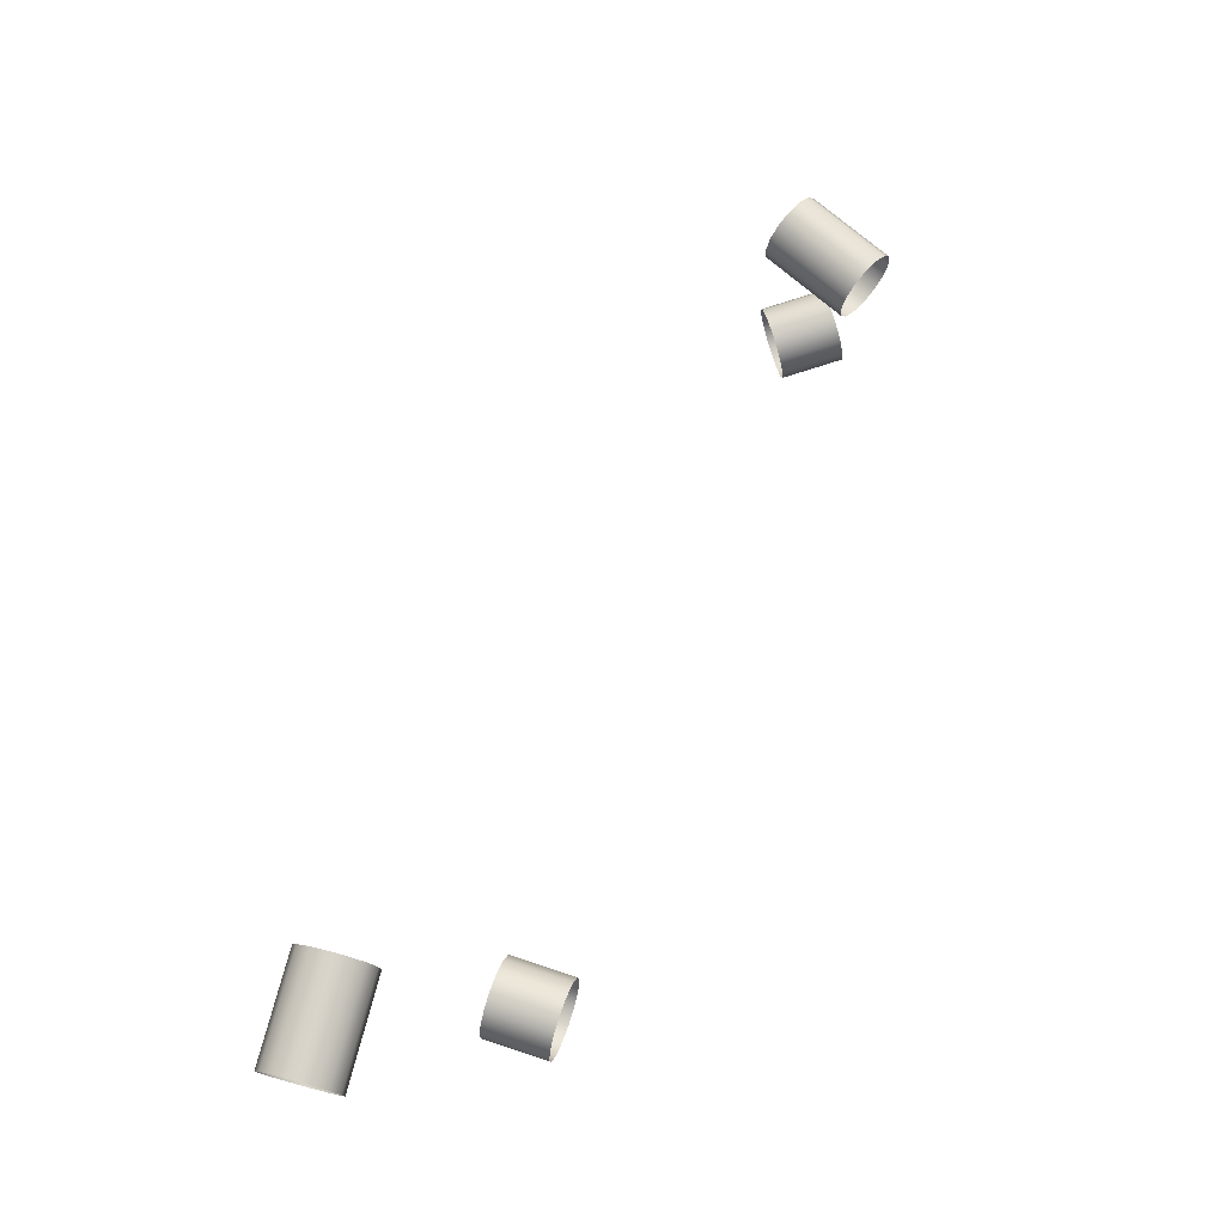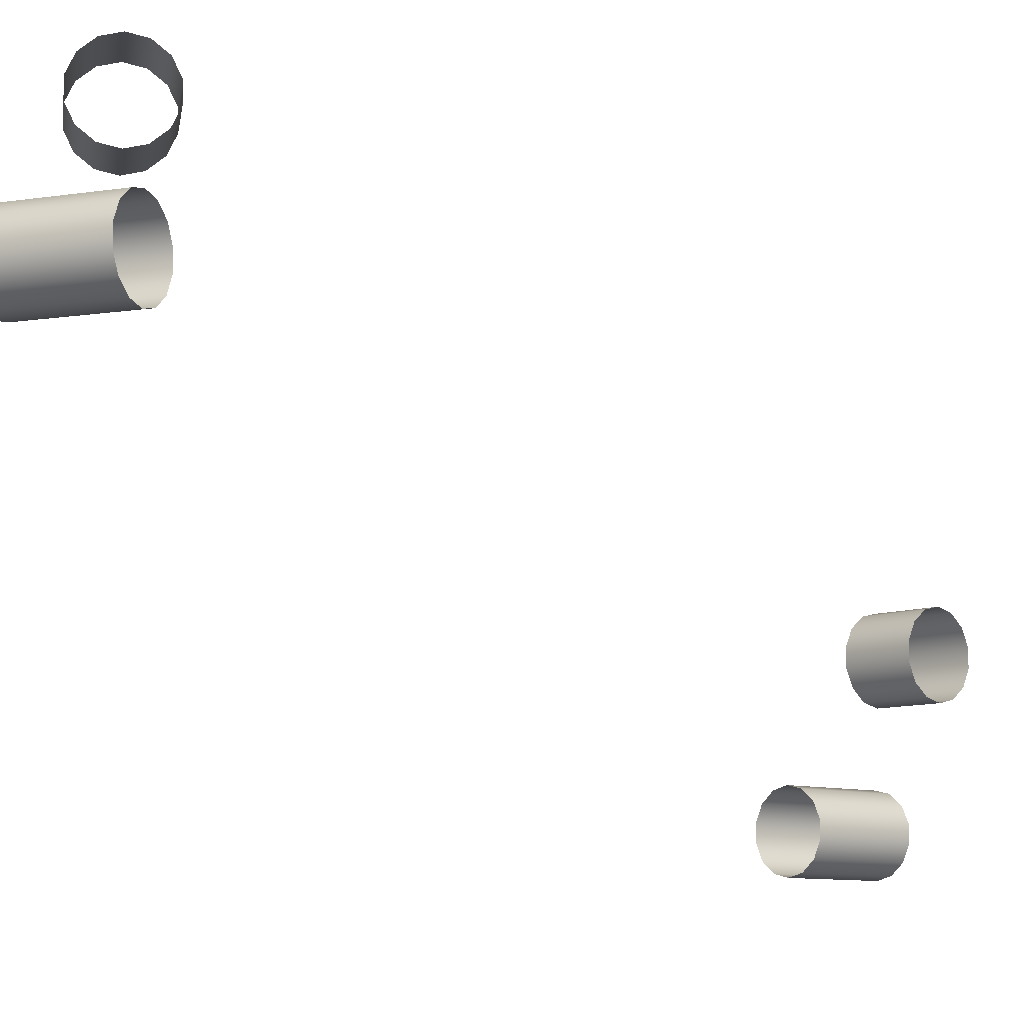
<metadata>
{"format":"obj","ext":"obj","renderer":"f3d","projection":"perspective","resolution":1024,"background":"white","views":[{"elev":-15.8,"azim":-175.3,"up":"+Y"},{"elev":-8.9,"azim":-115.1,"up":"+Z"}]}
</metadata>
<code>
o Outputs_of_2536_-_IL2DL.
v 0.5257 -0.6327 -4.442
v 0.528 -0.6321 -4.444
v 0.5293 -0.6317 -4.446
v 0.5293 -0.6317 -4.45
v 0.528 -0.6321 -4.452
v 0.5257 -0.6327 -4.454
v 0.5228 -0.6335 -4.455
v 0.5198 -0.6343 -4.454
v 0.5175 -0.6349 -4.452
v 0.5162 -0.6353 -4.45
v 0.5162 -0.6353 -4.446
v 0.5175 -0.6349 -4.444
v 0.5198 -0.6343 -4.442
v 0.5228 -0.6335 -4.441
v 0.5207 -0.614 -4.442
v 0.523 -0.6133 -4.444
v 0.5243 -0.613 -4.446
v 0.5243 -0.613 -4.45
v 0.523 -0.6133 -4.452
v 0.5207 -0.614 -4.454
v 0.5178 -0.6148 -4.455
v 0.5148 -0.6155 -4.454
v 0.5125 -0.6162 -4.452
v 0.5112 -0.6165 -4.45
v 0.5112 -0.6165 -4.446
v 0.5125 -0.6162 -4.444
v 0.5148 -0.6155 -4.442
v 0.5178 -0.6148 -4.441
v 0.4958 -0.6151 -4.418
v 0.495 -0.6128 -4.42
v 0.4946 -0.6115 -4.422
v 0.4946 -0.6115 -4.426
v 0.495 -0.6128 -4.428
v 0.4958 -0.6151 -4.43
v 0.4968 -0.618 -4.431
v 0.4978 -0.6209 -4.43
v 0.4986 -0.6232 -4.428
v 0.499 -0.6245 -4.426
v 0.499 -0.6245 -4.422
v 0.4986 -0.6232 -4.42
v 0.4978 -0.6209 -4.418
v 0.4968 -0.618 -4.417
v 0.4848 -0.6189 -4.418
v 0.484 -0.6166 -4.42
v 0.4836 -0.6153 -4.422
v 0.4836 -0.6153 -4.426
v 0.484 -0.6166 -4.428
v 0.4848 -0.6189 -4.43
v 0.4858 -0.6218 -4.431
v 0.4867 -0.6246 -4.43
v 0.4875 -0.6269 -4.428
v 0.4879 -0.6282 -4.426
v 0.4879 -0.6282 -4.422
v 0.4875 -0.6269 -4.42
v 0.4867 -0.6246 -4.418
v 0.4858 -0.6218 -4.417
v 0.441 -0.4798 -4.376
v 0.4417 -0.4775 -4.374
v 0.442 -0.4762 -4.371
v 0.442 -0.4762 -4.368
v 0.4417 -0.4775 -4.365
v 0.441 -0.4798 -4.363
v 0.4401 -0.4828 -4.362
v 0.4392 -0.4857 -4.363
v 0.4385 -0.488 -4.365
v 0.4382 -0.4893 -4.368
v 0.4382 -0.4893 -4.371
v 0.4385 -0.488 -4.374
v 0.4392 -0.4857 -4.376
v 0.4401 -0.4828 -4.377
v 0.4525 -0.4833 -4.376
v 0.4532 -0.481 -4.374
v 0.4536 -0.4797 -4.371
v 0.4536 -0.4797 -4.368
v 0.4532 -0.481 -4.365
v 0.4525 -0.4833 -4.363
v 0.4517 -0.4862 -4.362
v 0.4508 -0.4891 -4.363
v 0.4501 -0.4914 -4.365
v 0.4497 -0.4927 -4.368
v 0.4497 -0.4927 -4.371
v 0.4501 -0.4914 -4.374
v 0.4508 -0.4891 -4.376
v 0.4517 -0.4862 -4.377
v 0.432 -0.4812 -4.396
v 0.4303 -0.4794 -4.394
v 0.4294 -0.4784 -4.391
v 0.4294 -0.4784 -4.388
v 0.4303 -0.4794 -4.385
v 0.432 -0.4812 -4.383
v 0.434 -0.4835 -4.383
v 0.436 -0.4858 -4.383
v 0.4377 -0.4876 -4.385
v 0.4386 -0.4886 -4.388
v 0.4386 -0.4886 -4.391
v 0.4377 -0.4876 -4.394
v 0.436 -0.4858 -4.396
v 0.434 -0.4835 -4.396
v 0.4456 -0.4689 -4.396
v 0.444 -0.4671 -4.394
v 0.4431 -0.4661 -4.391
v 0.4431 -0.4661 -4.388
v 0.444 -0.4671 -4.385
v 0.4456 -0.4689 -4.383
v 0.4477 -0.4712 -4.383
v 0.4497 -0.4735 -4.383
v 0.4513 -0.4753 -4.385
v 0.4522 -0.4763 -4.388
v 0.4522 -0.4763 -4.391
v 0.4513 -0.4753 -4.394
v 0.4497 -0.4735 -4.396
v 0.4477 -0.4712 -4.396
f 1 15 28 14
f 2 16 15 1
f 3 17 16 2
f 4 18 17 3
f 5 19 18 4
f 6 20 19 5
f 7 21 20 6
f 8 22 21 7
f 9 23 22 8
f 10 24 23 9
f 11 25 24 10
f 12 26 25 11
f 13 27 26 12
f 14 28 27 13
f 29 43 56 42
f 30 44 43 29
f 31 45 44 30
f 32 46 45 31
f 33 47 46 32
f 34 48 47 33
f 35 49 48 34
f 36 50 49 35
f 37 51 50 36
f 38 52 51 37
f 39 53 52 38
f 40 54 53 39
f 41 55 54 40
f 42 56 55 41
f 57 71 84 70
f 58 72 71 57
f 59 73 72 58
f 60 74 73 59
f 61 75 74 60
f 62 76 75 61
f 63 77 76 62
f 64 78 77 63
f 65 79 78 64
f 66 80 79 65
f 67 81 80 66
f 68 82 81 67
f 69 83 82 68
f 70 84 83 69
f 85 99 112 98
f 86 100 99 85
f 87 101 100 86
f 88 102 101 87
f 89 103 102 88
f 90 104 103 89
f 91 105 104 90
f 92 106 105 91
f 93 107 106 92
f 94 108 107 93
f 95 109 108 94
f 96 110 109 95
f 97 111 110 96
f 98 112 111 97

</code>
